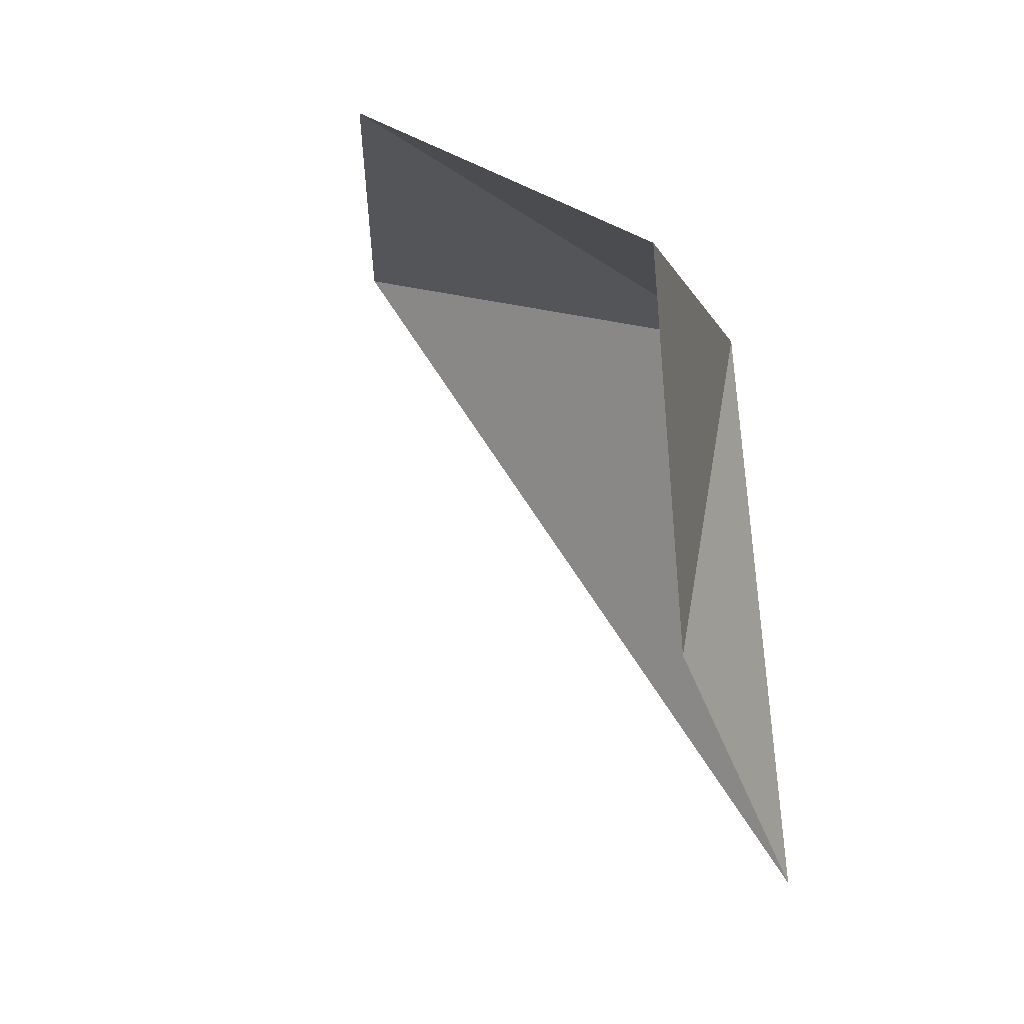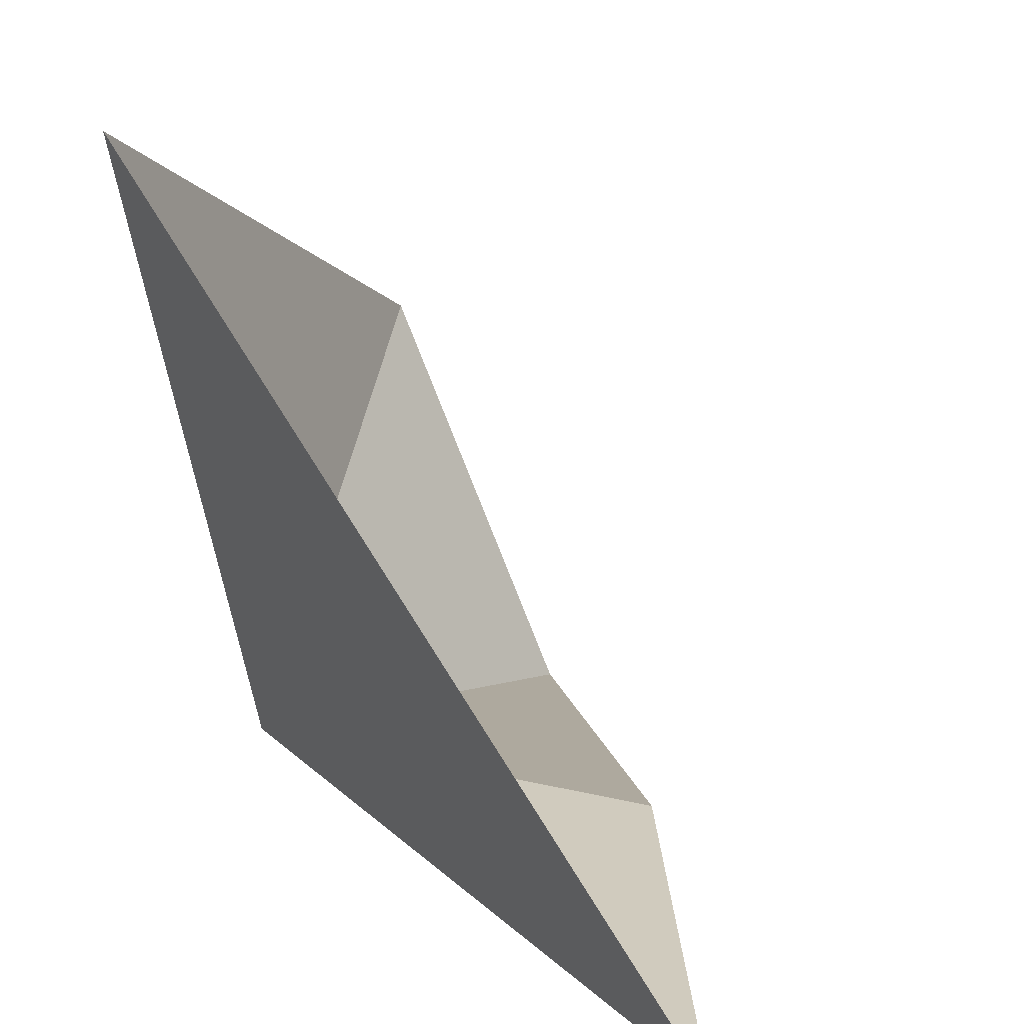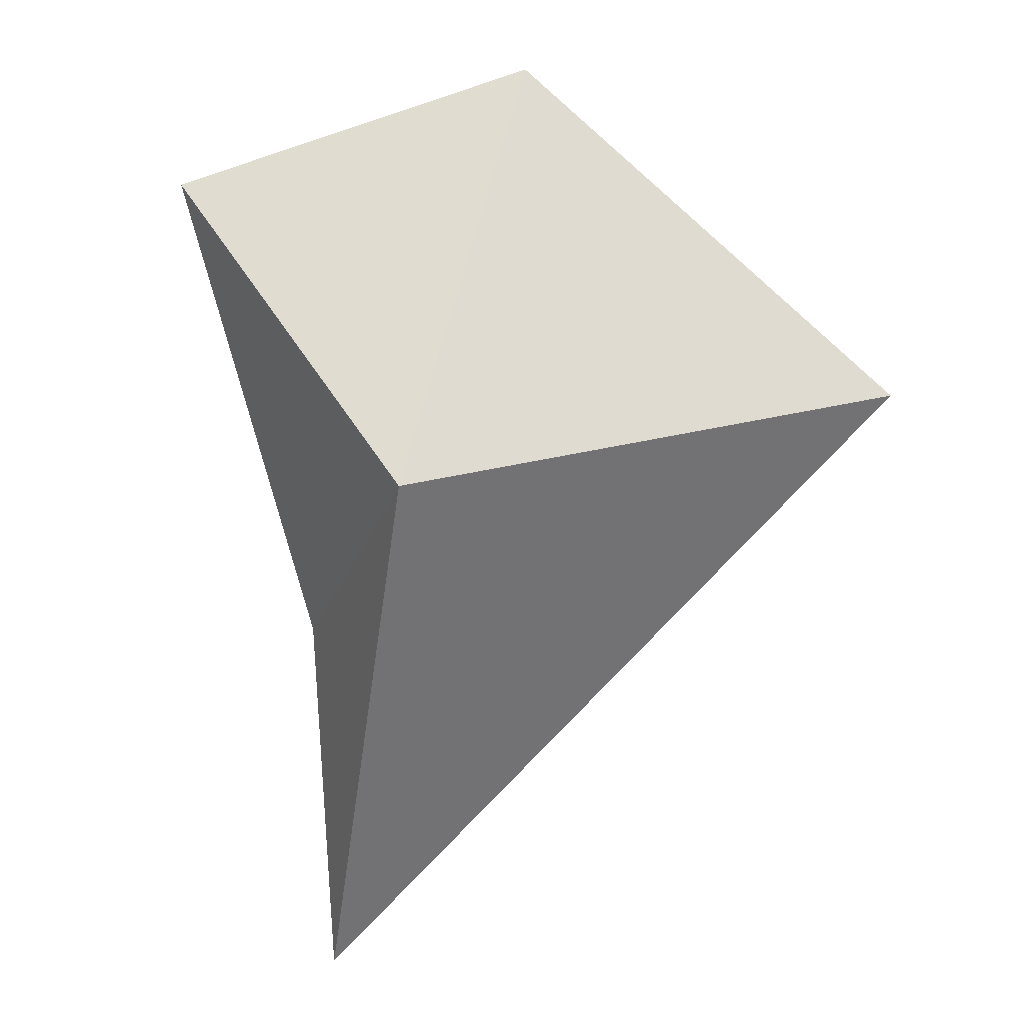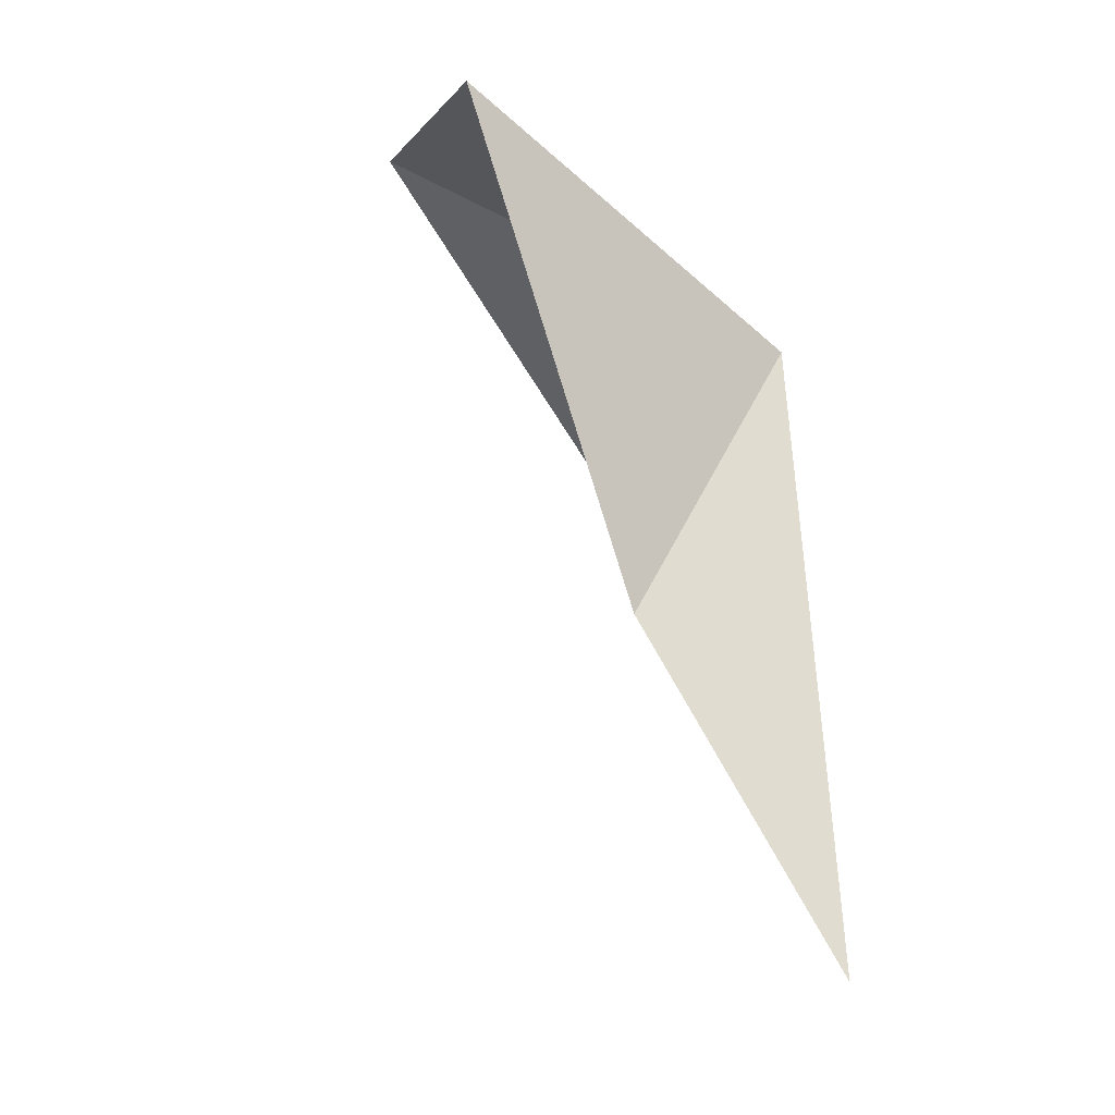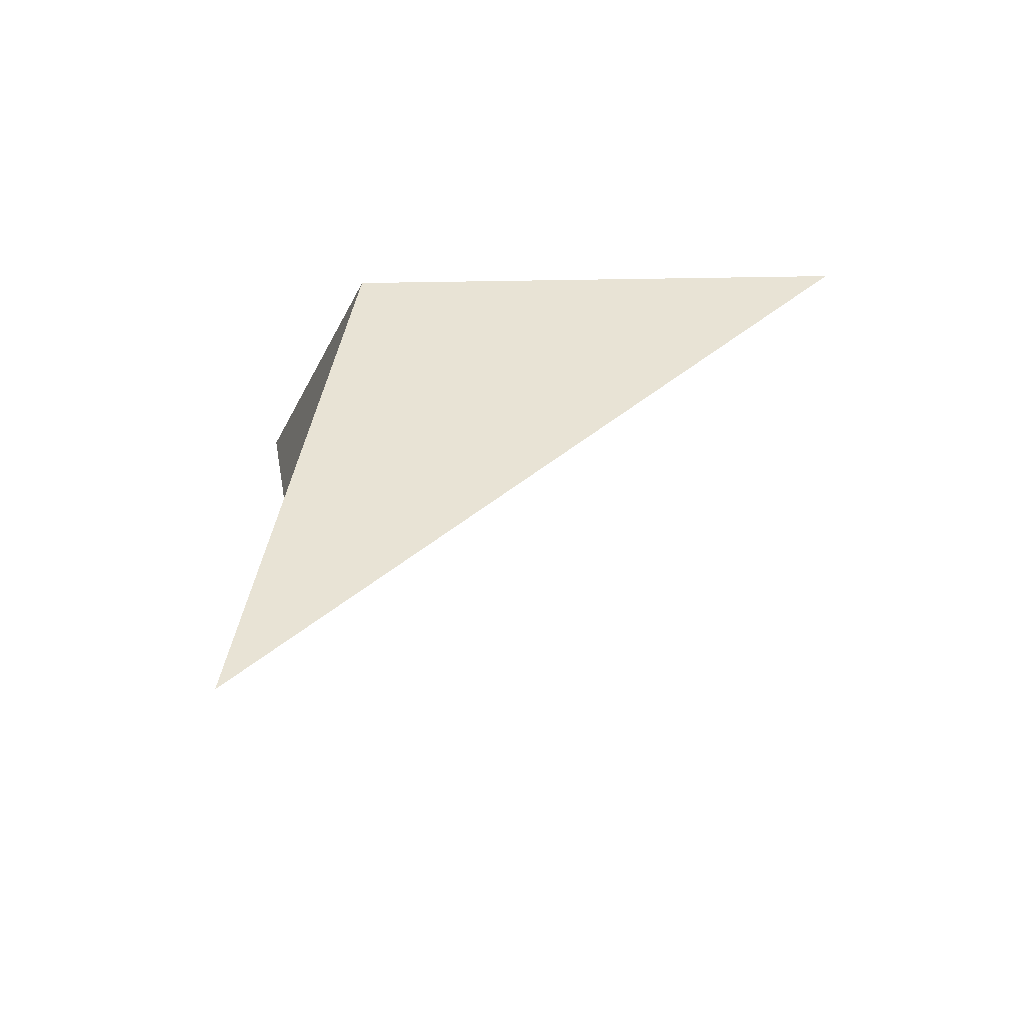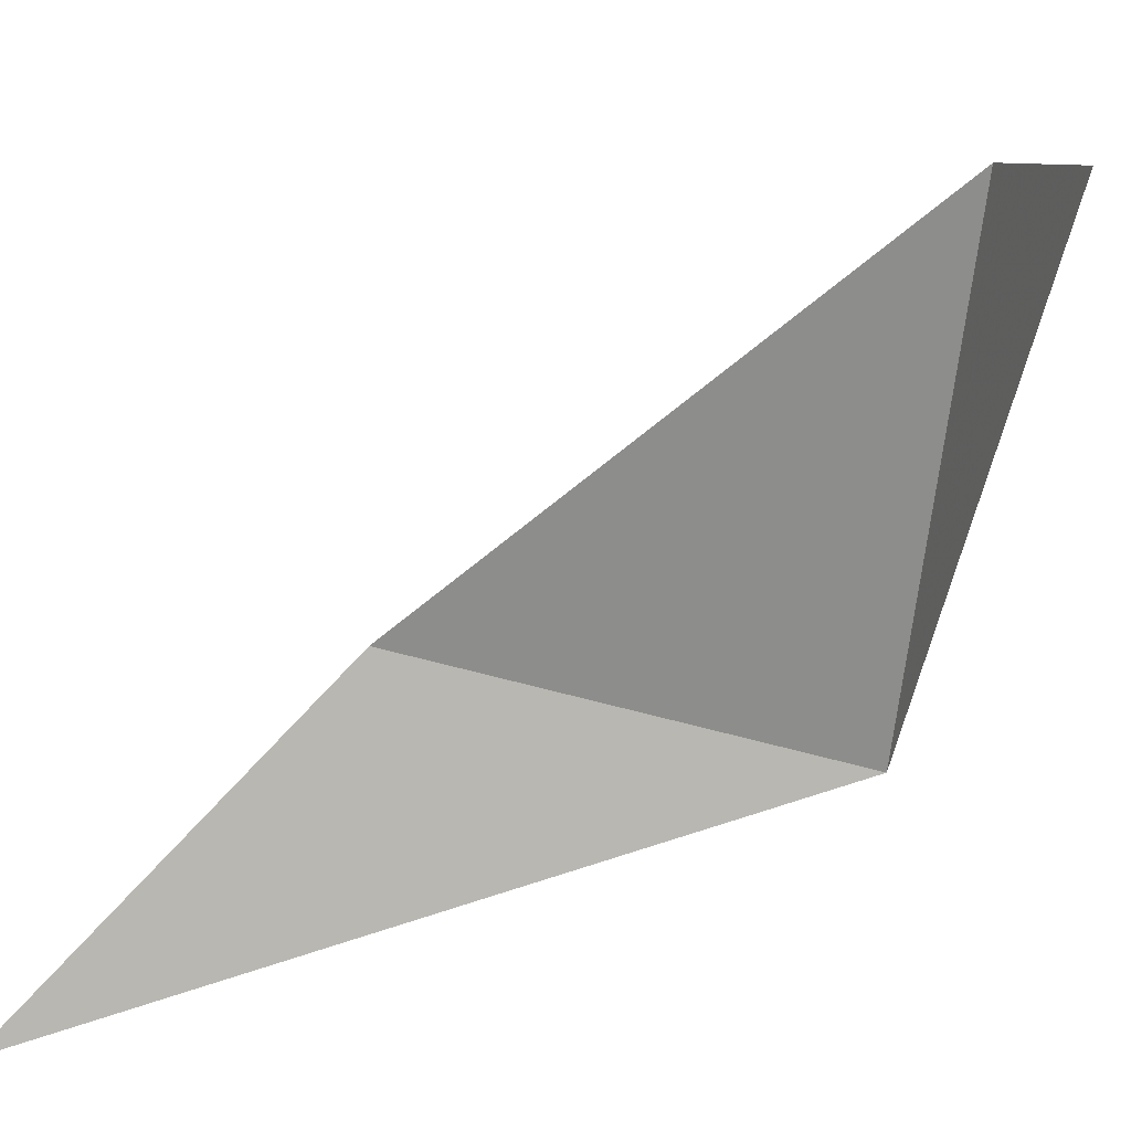
<metadata>
{"format":"obj","ext":"obj","renderer":"f3d","projection":"perspective","resolution":1024,"background":"white","views":[{"elev":16.2,"azim":-66.4,"up":"+Z"},{"elev":12.0,"azim":148.6,"up":"+Y"},{"elev":34.9,"azim":59.9,"up":"+Z"},{"elev":-16.0,"azim":-32.3,"up":"+Z"},{"elev":-48.5,"azim":76.4,"up":"+Z"},{"elev":-70.8,"azim":-73.1,"up":"+Y"}]}
</metadata>
<code>
v -20.05 13.21 48.52
v -20.63 13.84 49.05
v -19.79 14.25 48.54
v -20.44 13.17 47.9
v -20.08 13.01 47.22
v -20.85 13.11 48.86
f 1 2 3
f 1 5 4
f 1 3 5
f 1 4 6
f 1 6 2

</code>
